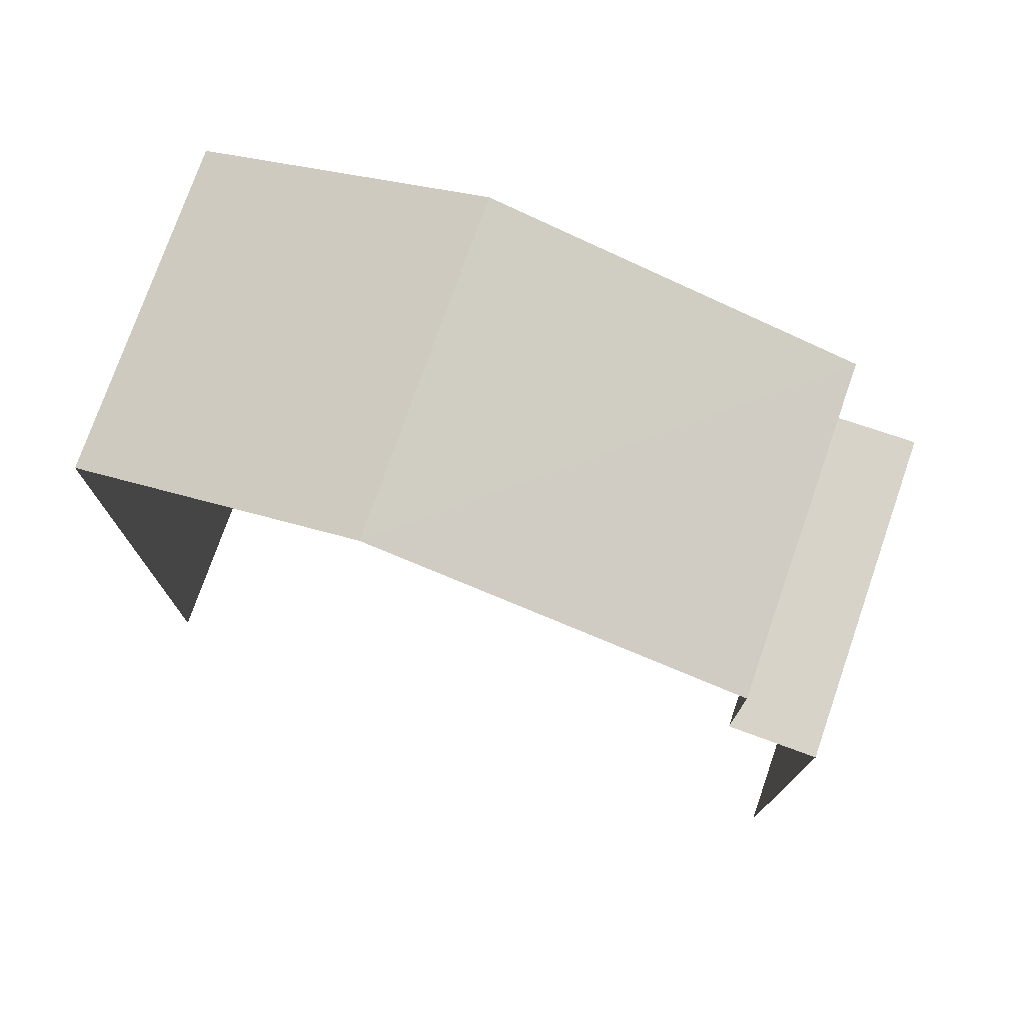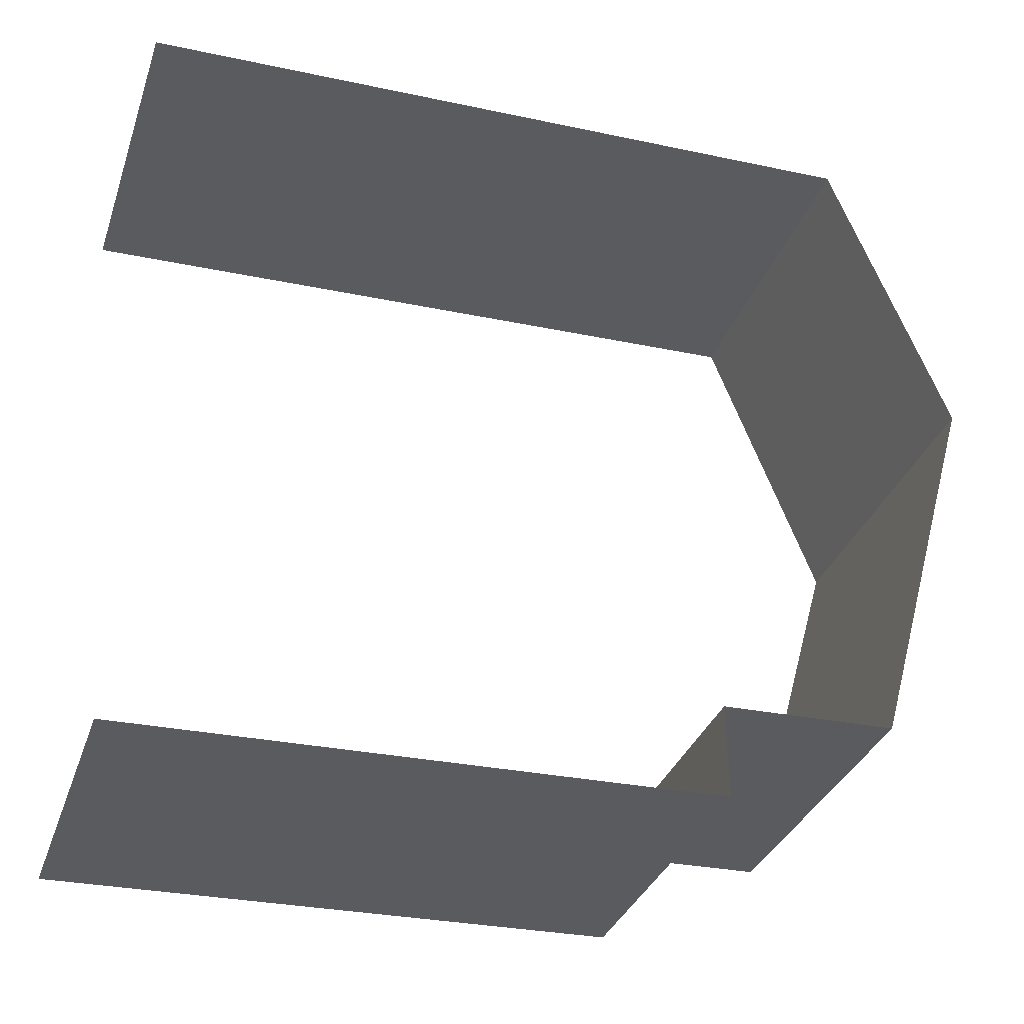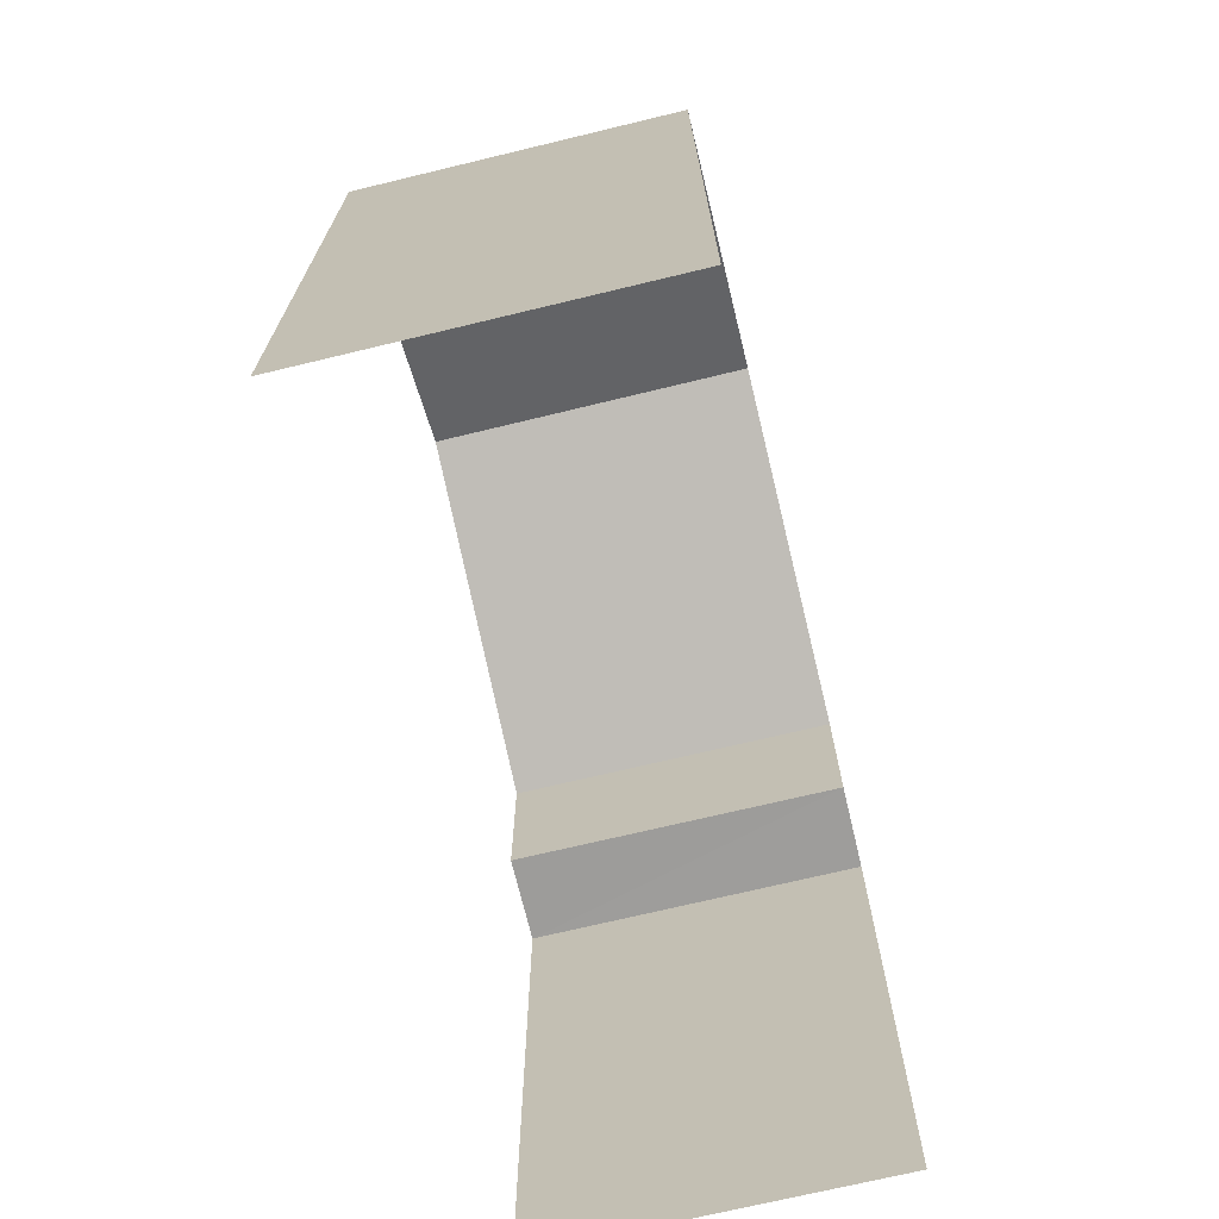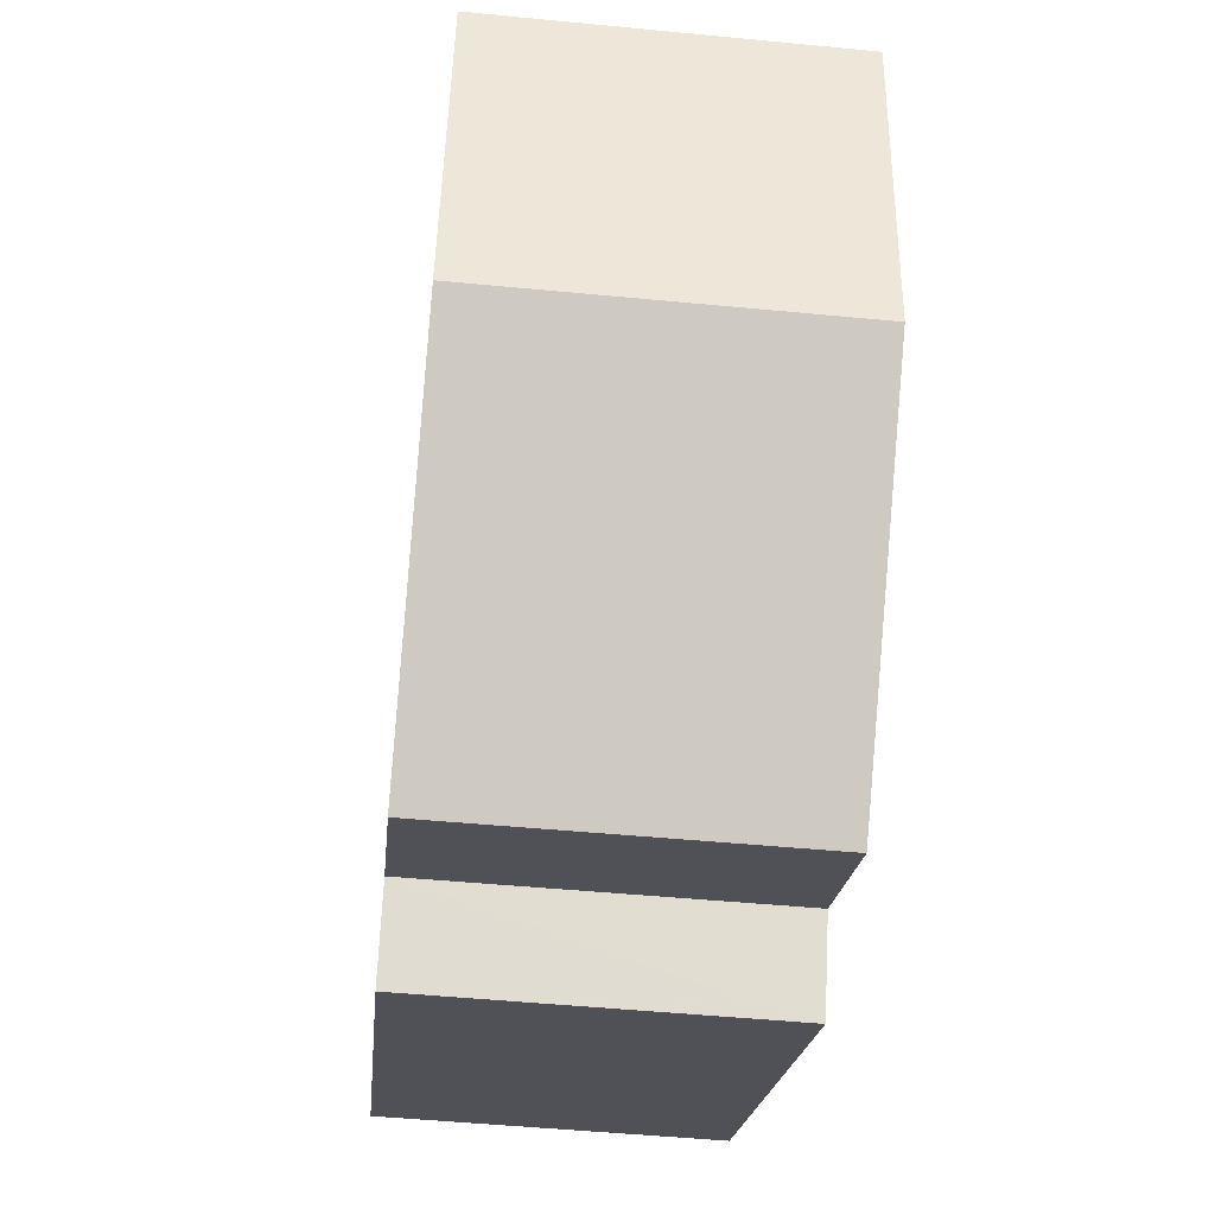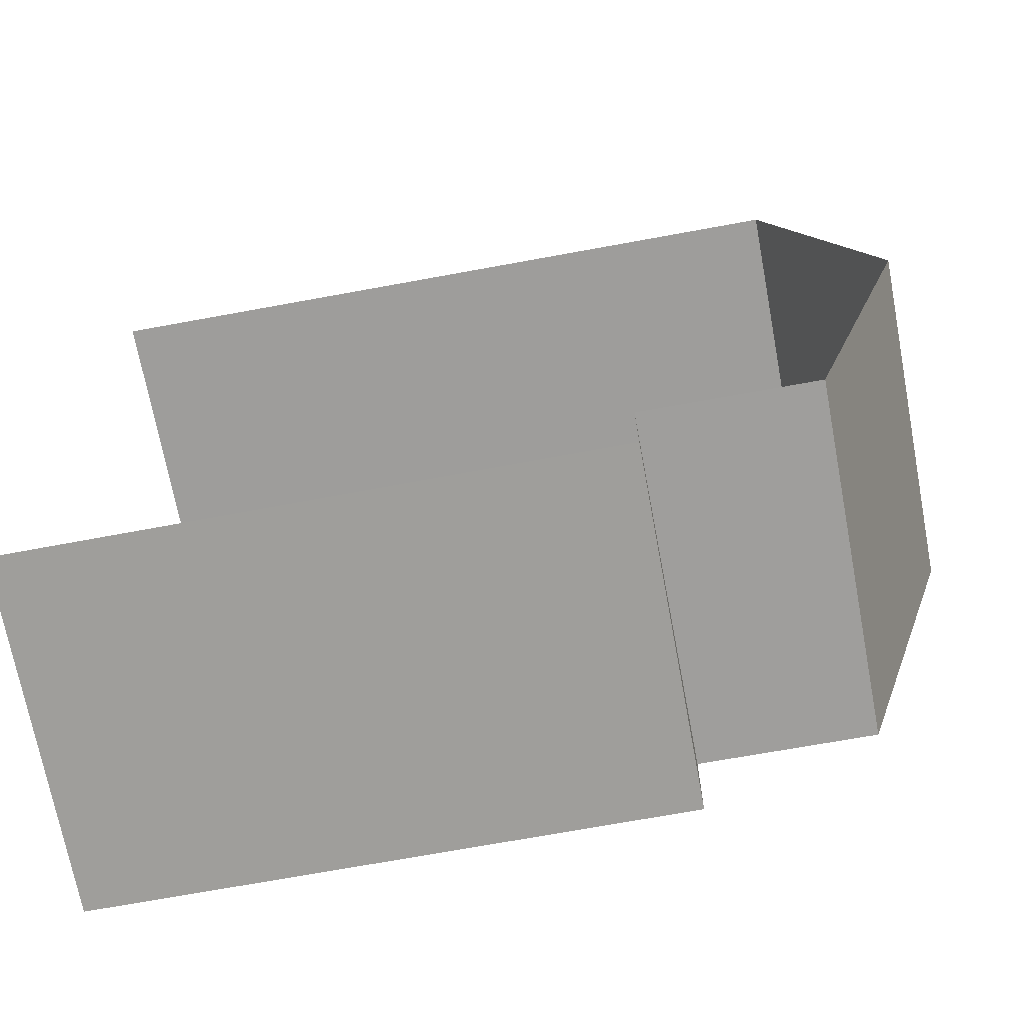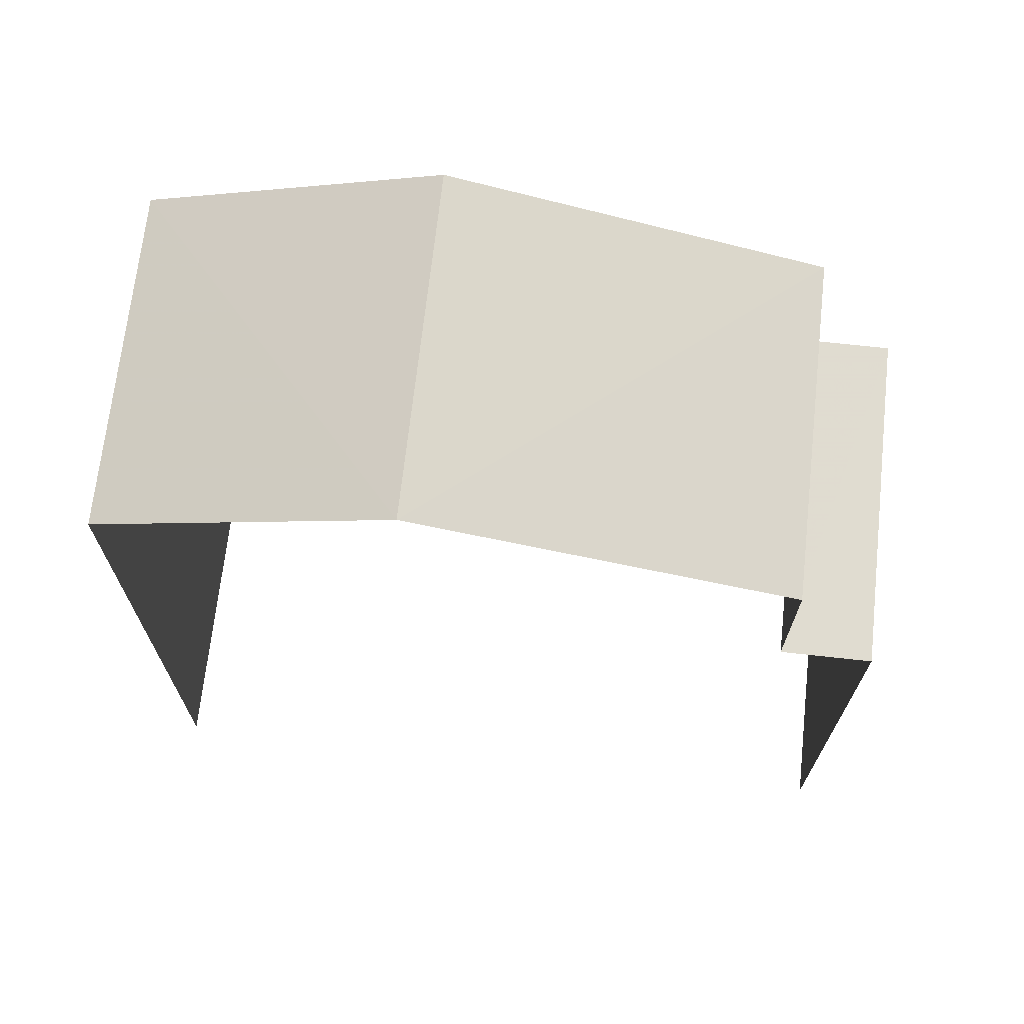
<metadata>
{"format":"obj","ext":"obj","renderer":"f3d","projection":"perspective","resolution":1024,"background":"white","views":[{"elev":75.8,"azim":-73.8,"up":"+Z"},{"elev":-29.4,"azim":-107.4,"up":"+Y"},{"elev":-70.4,"azim":-169.4,"up":"+Z"},{"elev":-20.1,"azim":-5.2,"up":"+Y"},{"elev":-67.8,"azim":-79.3,"up":"+Y"},{"elev":69.6,"azim":-86.7,"up":"+Z"}]}
</metadata>
<code>
v -3.736e+05 -1.052e+05 21.79
v -3.736e+05 -1.052e+05 21.79
v -3.736e+05 -1.052e+05 21.79
v -3.736e+05 -1.052e+05 21.79
v -3.736e+05 -1.052e+05 31.25
v -3.736e+05 -1.052e+05 31.25
v -3.736e+05 -1.052e+05 32.67
v -3.736e+05 -1.052e+05 32.67
v -3.736e+05 -1.052e+05 31.26
v -3.736e+05 -1.052e+05 31.26
v -3.736e+05 -1.052e+05 29.09
v -3.736e+05 -1.052e+05 29.09
v -3.736e+05 -1.052e+05 29.09
v -3.736e+05 -1.052e+05 29.09
f 1 2 3
f 1 4 2
f 7 6 11
f 10 7 11
f 6 2 11
f 11 2 4
f 11 4 12
f 5 8 14
f 5 14 3
f 8 9 14
f 3 14 1
f 1 14 13
f 5 6 7
f 8 5 7
f 7 9 8
f 7 10 9
f 11 12 13
f 14 11 13
f 12 4 1
f 13 12 1
f 14 9 10
f 11 14 10
f 6 3 2
f 6 5 3

</code>
